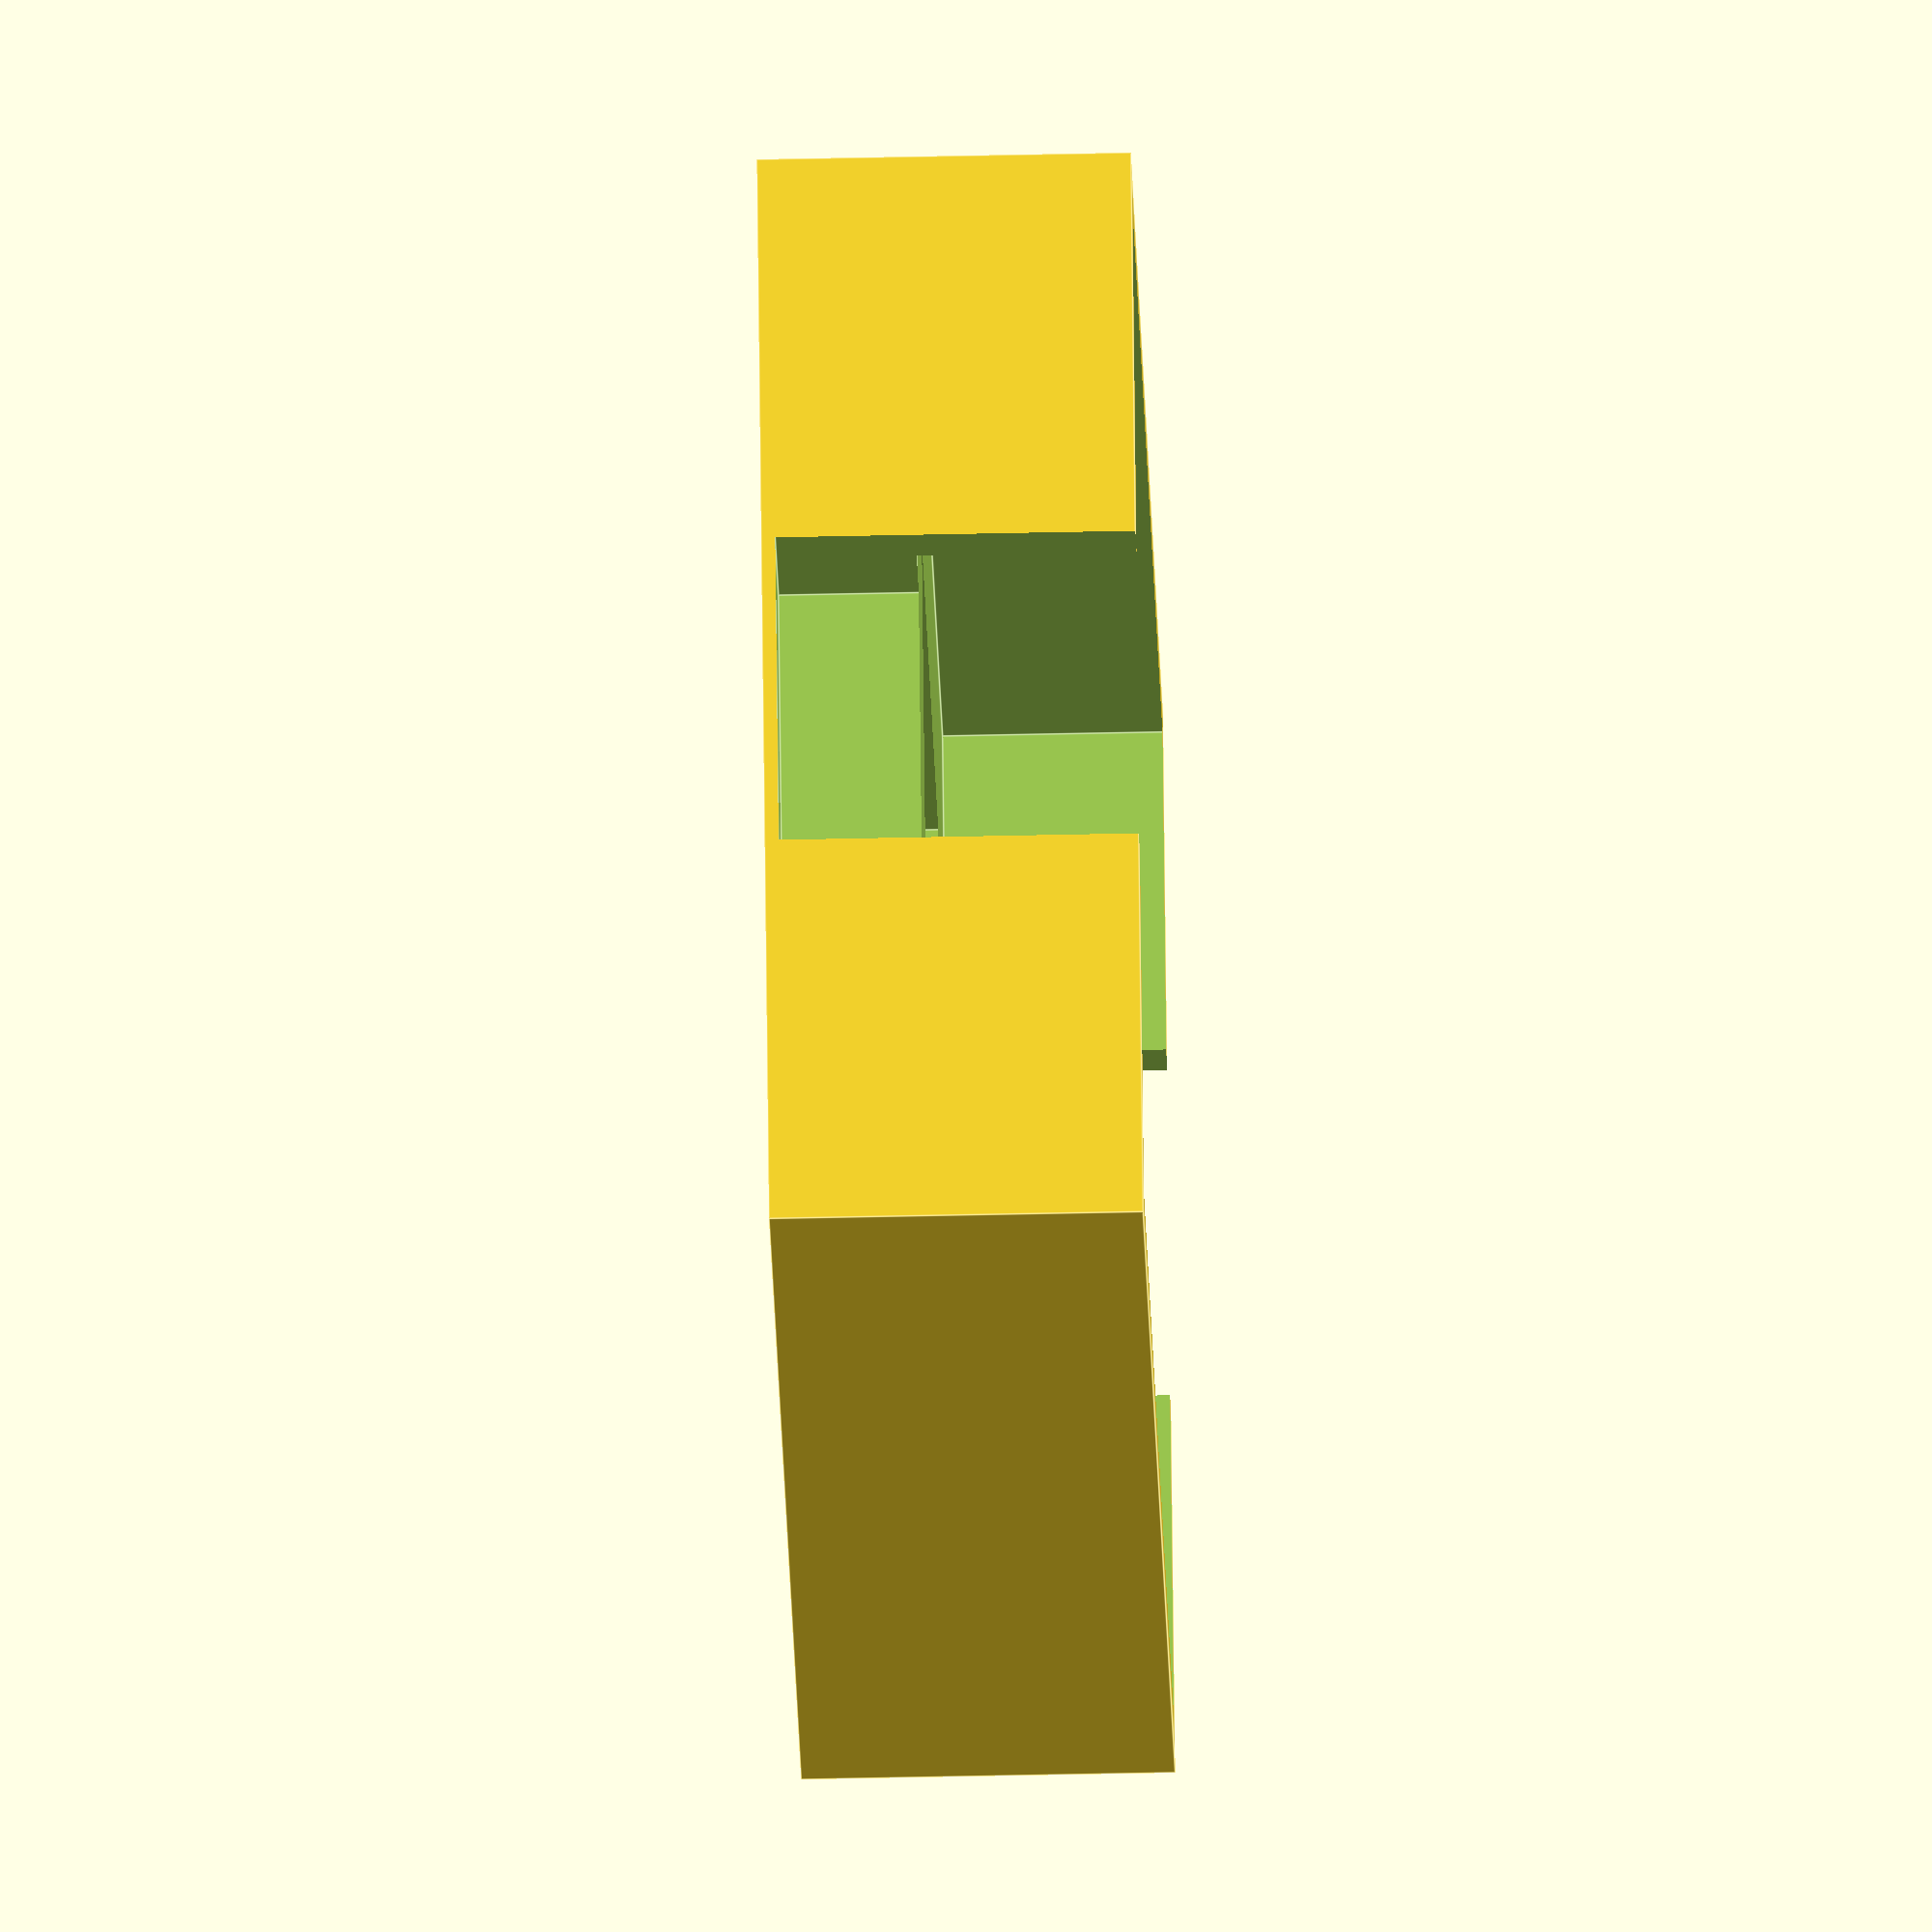
<openscad>
//21.55x28.01
w=22.7;
h=28.9;
z=8;
rim=0.08;
text="ftl";
fontsize=10;

difference() {
 cube([w*(1+rim),h*(1+rim),z]);
 translate([w*rim/2,h*rim/2,3.3]){
  cube([w,h,z]);
 }    

// seat
 seatw=13;
 seath=16;
 translate([(w*(1+rim)/2)-(seatw/2),(h*(1+rim)/2)-(seath/2),0.3]){
  cube([seatw,seath,z]);
 }    
 
 //side door
 //translate([-0.01,h/1.8,0.3]){
 // cube([(w*rim),(h*rim*2)+1,z]);
 //}    
 
 // neoport
 neoport=7;
 translate([(w*(1+rim)/2)-(neoport/2),-0.1,0.3]){
  cube([neoport,(h*rim)+1,z]);
 }    

 // usb port
 usb_width=8;
 translate([(w*(1+rim)/2)-(usb_width/2),h,z*0.2]){
  cube([usb_width,(h*rim)+1,z]);
 }    
}

// text
//translate([w/3,2,0]) {
//    linear_extrude(height = 1) {
//      text(text, size = fontsize, font = "Verdana");
//    }
//}

</openscad>
<views>
elev=48.3 azim=64.3 roll=271.4 proj=o view=edges
</views>
